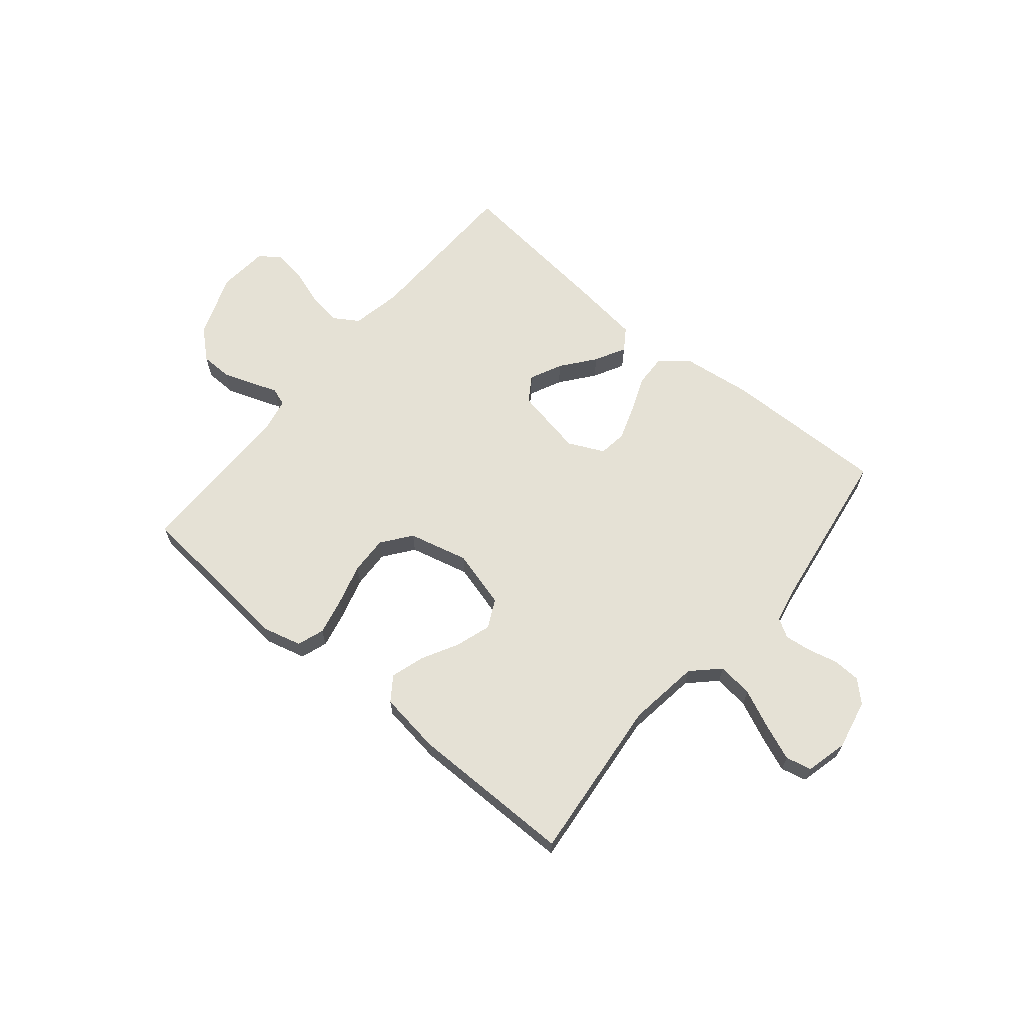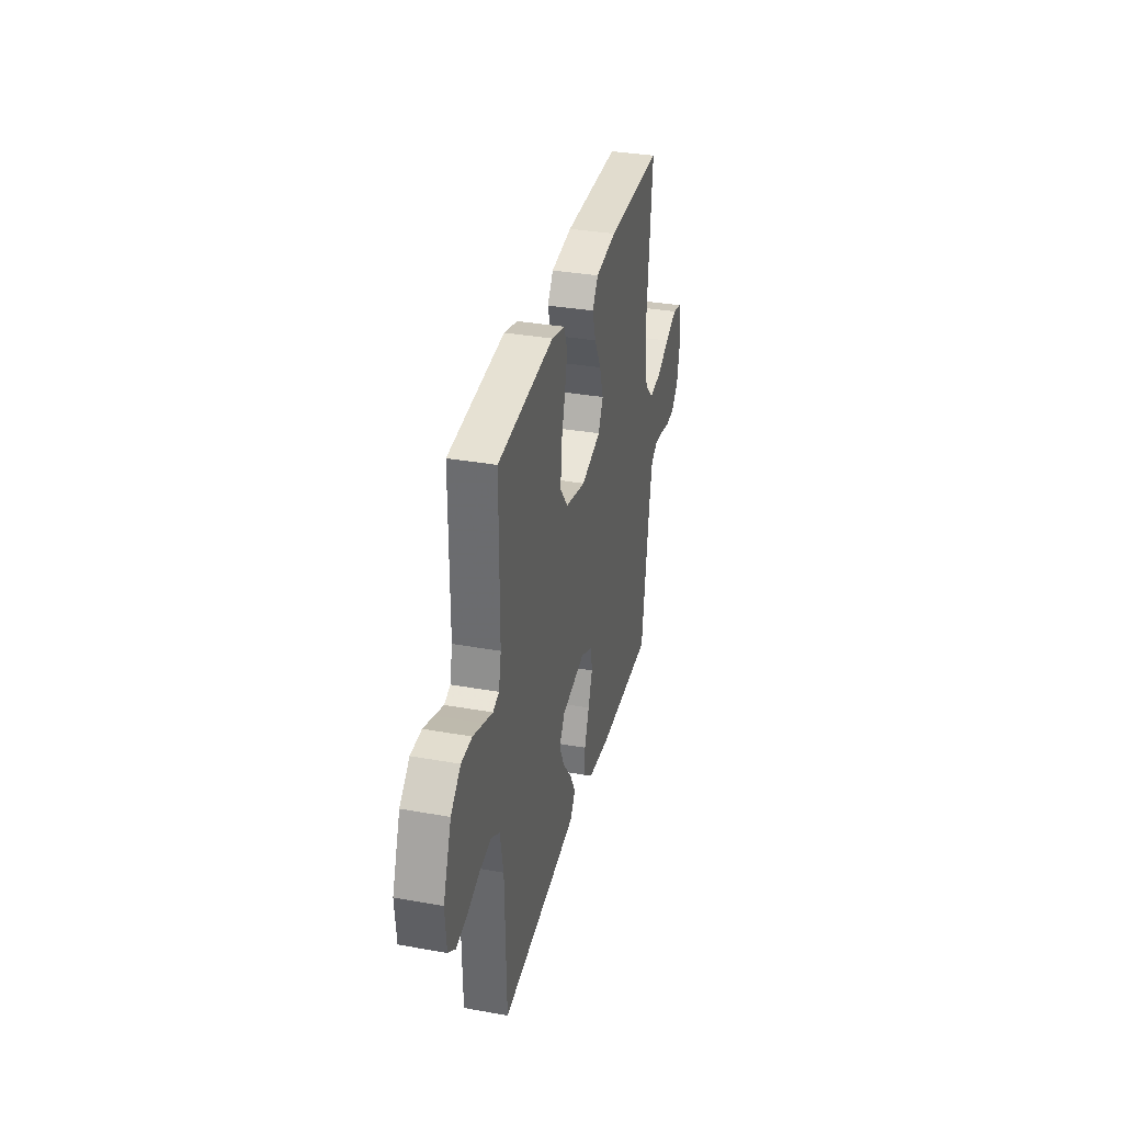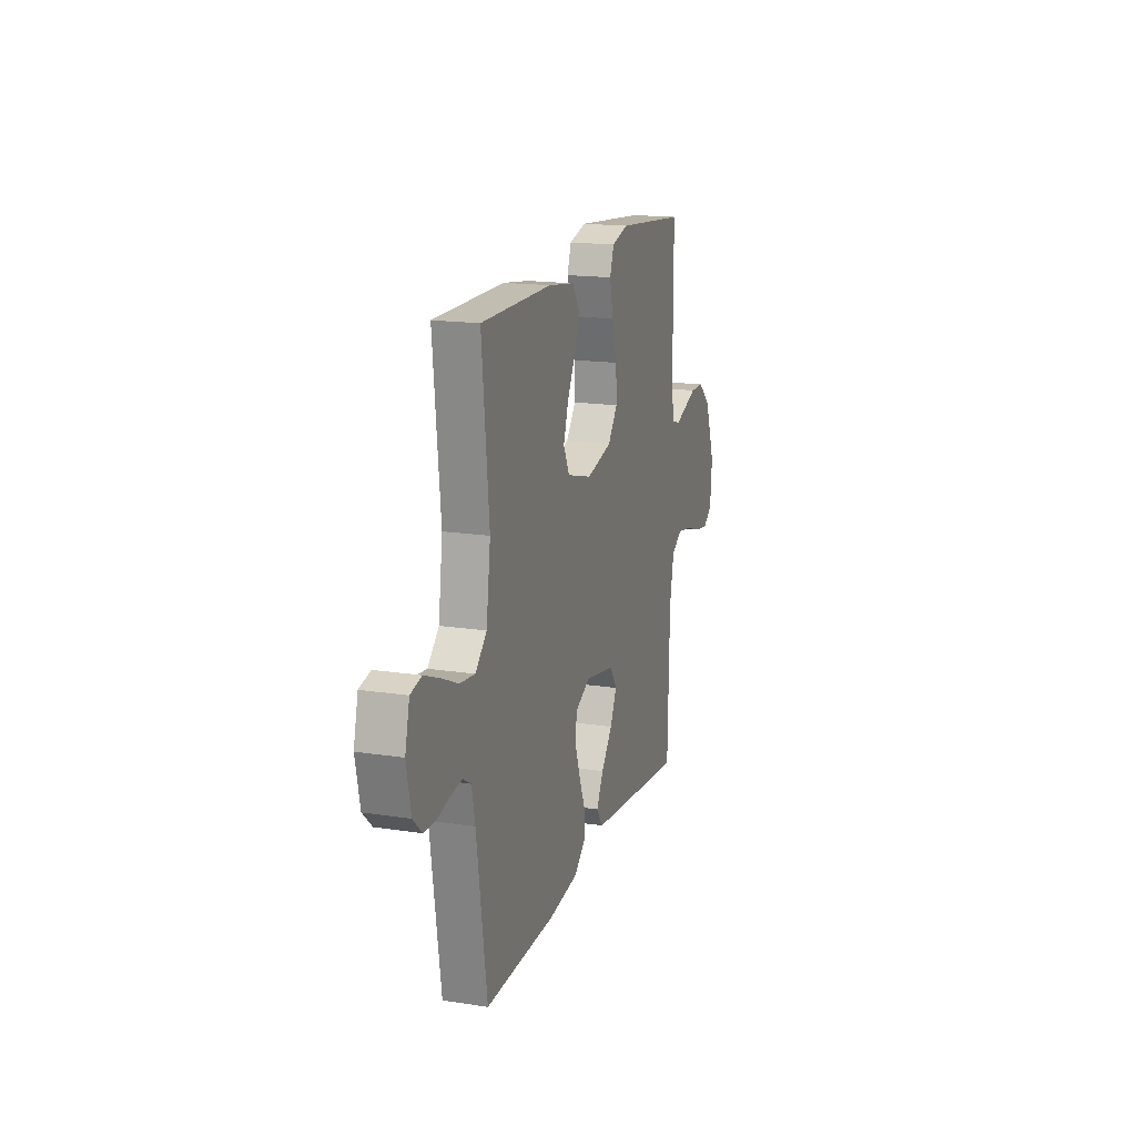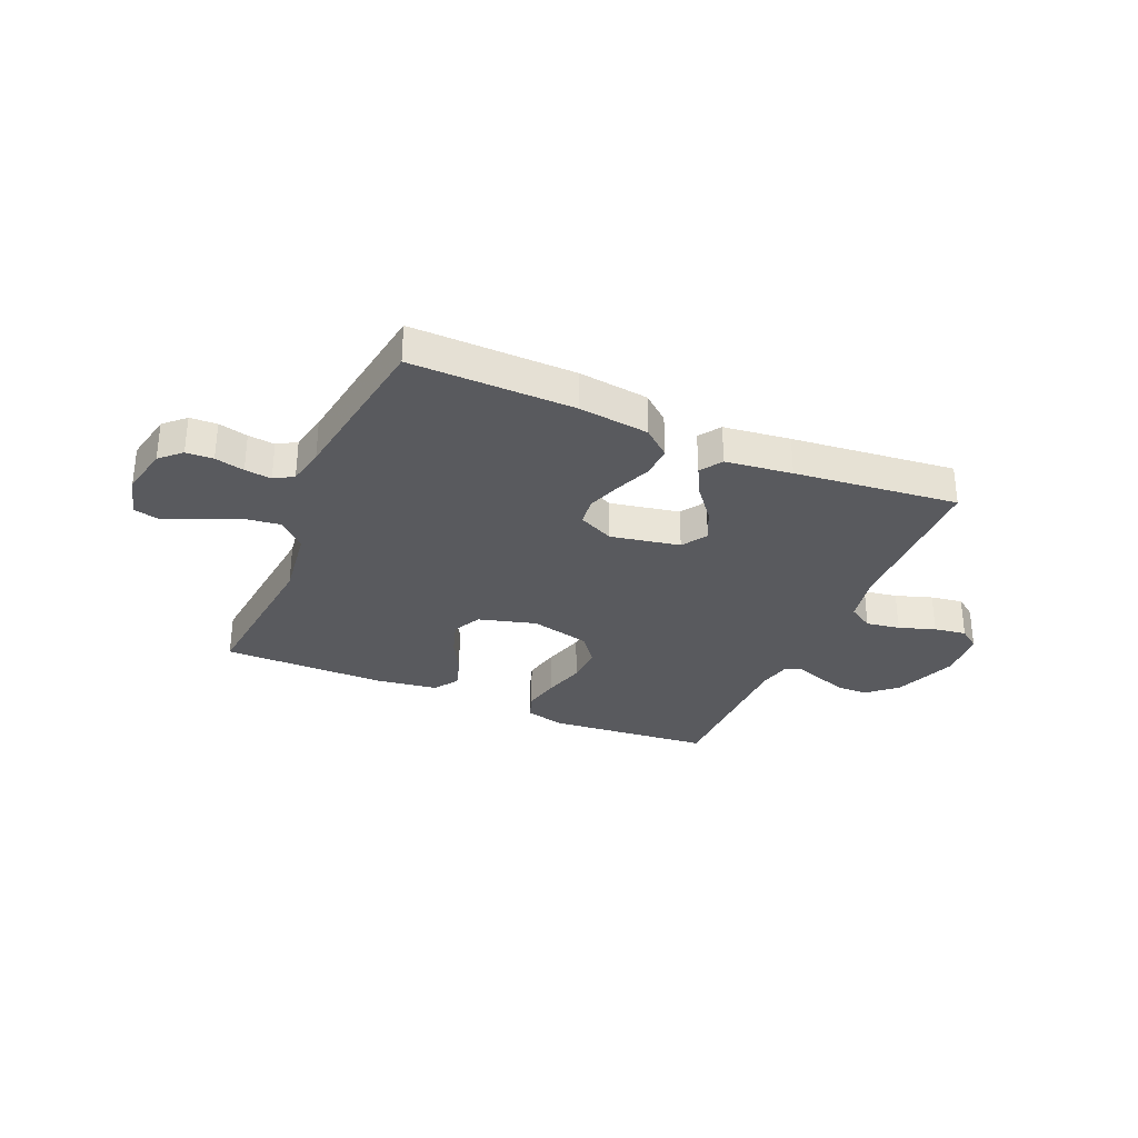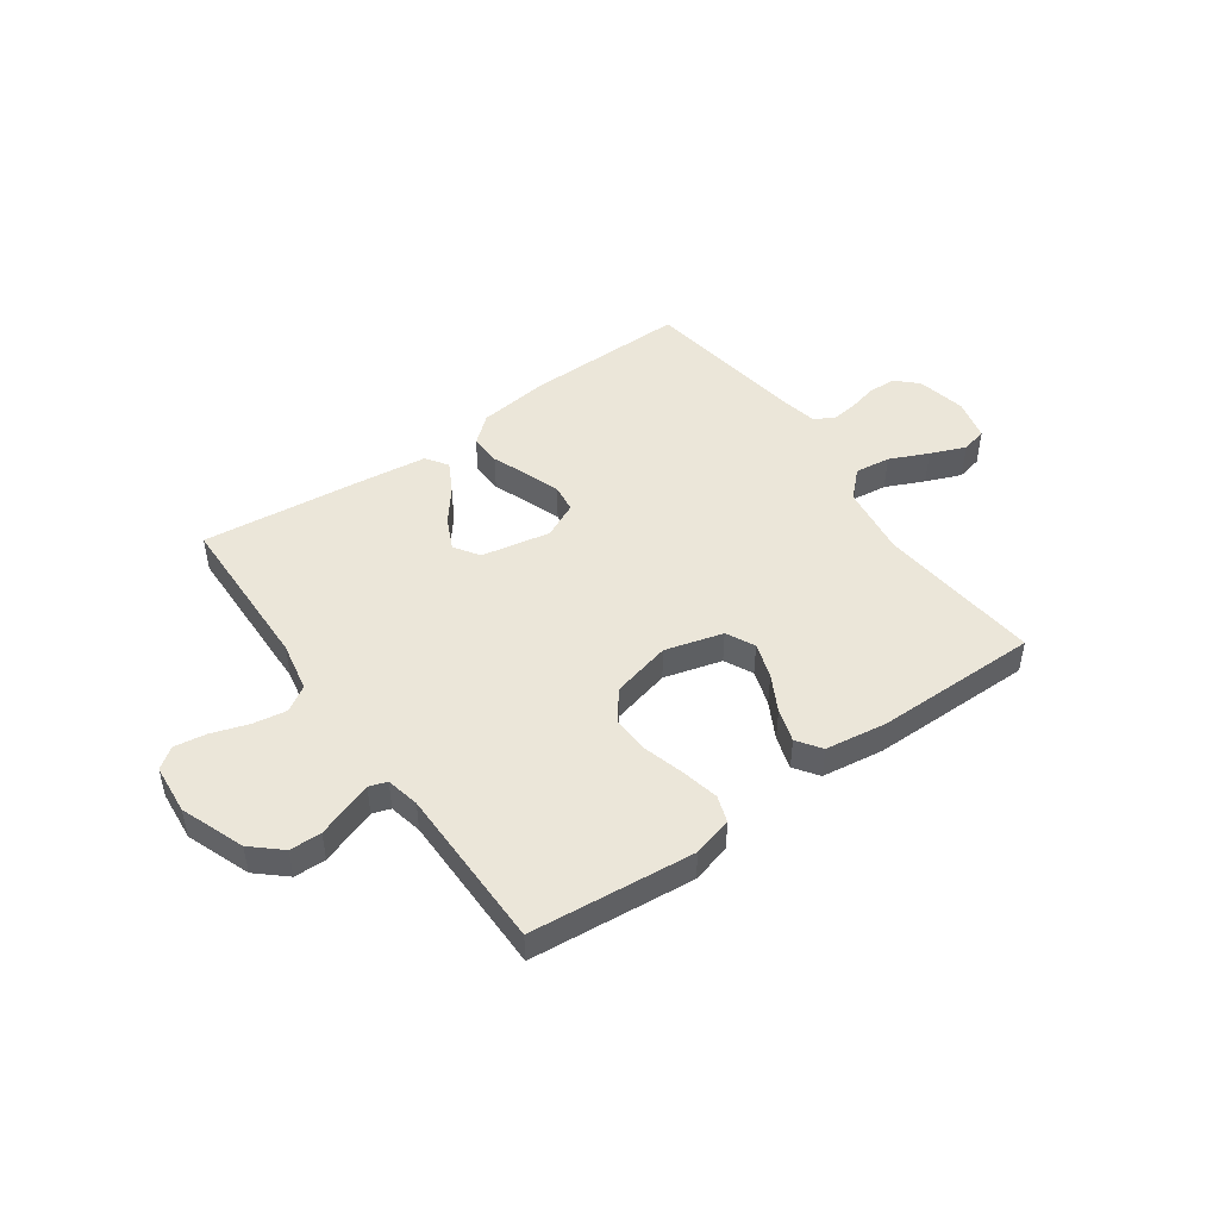
<metadata>
{"format":"obj","ext":"obj","renderer":"f3d","projection":"perspective","resolution":1024,"background":"white","views":[{"elev":65.0,"azim":39.8,"up":"+Y"},{"elev":34.1,"azim":-76.4,"up":"+Z"},{"elev":16.9,"azim":107.3,"up":"+Z"},{"elev":-31.3,"azim":156.7,"up":"+Y"},{"elev":47.5,"azim":-35.3,"up":"+Y"}]}
</metadata>
<code>
v -0.5 0.07 -0.5
v -0.507 0.07 -0.2
v -0.525 0.07 -0.108
v -0.571 0.07 -0.079
v -0.633 0.07 -0.089
v -0.7 0.07 -0.111
v -0.759 0.07 -0.12
v -0.797 0.07 -0.092
v -0.805 0.07 0
v -0.761 0.07 0.117
v -0.708 0.07 0.164
v -0.65 0.07 0.165
v -0.594 0.07 0.145
v -0.547 0.07 0.128
v -0.514 0.07 0.139
v -0.501 0.07 0.2
v -0.5 0.07 0.5
v -0.2 0.07 0.528
v -0.128 0.07 0.509
v -0.111 0.07 0.46
v -0.126 0.07 0.392
v -0.147 0.07 0.317
v -0.15 0.07 0.247
v -0.109 0.07 0.193
v 0 0.07 0.166
v 0.106 0.07 0.195
v 0.132 0.07 0.247
v 0.111 0.07 0.312
v 0.075 0.07 0.379
v 0.056 0.07 0.44
v 0.087 0.07 0.484
v 0.2 0.07 0.5
v 0.5 0.07 0.5
v 0.47 0.07 0.2
v 0.488 0.07 0.069
v 0.536 0.07 0.022
v 0.601 0.07 0.03
v 0.672 0.07 0.062
v 0.737 0.07 0.088
v 0.784 0.07 0.077
v 0.803 0.07 0
v 0.784 0.07 -0.091
v 0.746 0.07 -0.127
v 0.696 0.07 -0.129
v 0.642 0.07 -0.116
v 0.593 0.07 -0.11
v 0.558 0.07 -0.131
v 0.544 0.07 -0.2
v 0.5 0.07 -0.5
v 0.2 0.07 -0.495
v 0.072 0.07 -0.479
v 0.022 0.07 -0.437
v 0.024 0.07 -0.379
v 0.05 0.07 -0.313
v 0.072 0.07 -0.25
v 0.065 0.07 -0.198
v 0 0.07 -0.167
v -0.127 0.07 -0.191
v -0.157 0.07 -0.237
v -0.129 0.07 -0.296
v -0.081 0.07 -0.357
v -0.051 0.07 -0.413
v -0.078 0.07 -0.453
v -0.2 0.07 -0.468
v -0.5 0 -0.5
v -0.507 0 -0.2
v -0.525 0 -0.108
v -0.571 0 -0.079
v -0.633 0 -0.089
v -0.7 0 -0.111
v -0.759 0 -0.12
v -0.797 0 -0.092
v -0.805 0 0
v -0.761 0 0.117
v -0.708 0 0.164
v -0.65 0 0.165
v -0.594 0 0.145
v -0.547 0 0.128
v -0.514 0 0.139
v -0.501 0 0.2
v -0.5 0 0.5
v -0.2 0 0.528
v -0.128 0 0.509
v -0.111 0 0.46
v -0.126 0 0.392
v -0.147 0 0.317
v -0.15 0 0.247
v -0.109 0 0.193
v 0 0 0.166
v 0.106 0 0.195
v 0.132 0 0.247
v 0.111 0 0.312
v 0.075 0 0.379
v 0.056 0 0.44
v 0.087 0 0.484
v 0.2 0 0.5
v 0.5 0 0.5
v 0.47 0 0.2
v 0.488 0 0.069
v 0.536 0 0.022
v 0.601 0 0.03
v 0.672 0 0.062
v 0.737 0 0.088
v 0.784 0 0.077
v 0.803 0 0
v 0.784 0 -0.091
v 0.746 0 -0.127
v 0.696 0 -0.129
v 0.642 0 -0.116
v 0.593 0 -0.11
v 0.558 0 -0.131
v 0.544 0 -0.2
v 0.5 0 -0.5
v 0.2 0 -0.495
v 0.072 0 -0.479
v 0.022 0 -0.437
v 0.024 0 -0.379
v 0.05 0 -0.313
v 0.072 0 -0.25
v 0.065 0 -0.198
v 0 0 -0.167
v -0.127 0 -0.191
v -0.157 0 -0.237
v -0.129 0 -0.296
v -0.081 0 -0.357
v -0.051 0 -0.413
v -0.078 0 -0.453
v -0.2 0 -0.468
f 64 1 2
f 63 64 2
f 62 63 2
f 61 62 2
f 60 61 2
f 59 60 2 3
f 58 59 3 4
f 57 58 4
f 52 53 54
f 51 52 54
f 50 51 54
f 49 50 54
f 48 49 54
f 47 48 54 55
f 46 47 55 56
f 43 44 45
f 42 43 45
f 41 42 45
f 40 41 45
f 39 40 45
f 38 39 45
f 37 38 45
f 36 37 45 46
f 46 56 57
f 36 46 57
f 35 36 57
f 32 33 34
f 31 32 34
f 30 31 34
f 29 30 34
f 28 29 34
f 27 28 34 35
f 20 21 22
f 19 20 22
f 18 19 22
f 17 18 22
f 16 17 22
f 15 16 22 23
f 14 15 23 24
f 12 13 14
f 11 12 14
f 10 11 14
f 9 10 14
f 8 9 14
f 7 8 14
f 6 7 14
f 5 6 14
f 14 24 25
f 5 14 25
f 4 5 25
f 26 27 35 57
f 4 25 26 57
f 66 65 128
f 66 128 127
f 66 127 126
f 66 126 125
f 66 125 124
f 67 66 124 123
f 68 67 123 122
f 68 122 121
f 118 117 116
f 118 116 115
f 118 115 114
f 118 114 113
f 118 113 112
f 119 118 112 111
f 120 119 111 110
f 109 108 107
f 109 107 106
f 109 106 105
f 109 105 104
f 109 104 103
f 109 103 102
f 109 102 101
f 110 109 101 100
f 121 120 110
f 121 110 100
f 121 100 99
f 98 97 96
f 98 96 95
f 98 95 94
f 98 94 93
f 98 93 92
f 99 98 92 91
f 86 85 84
f 86 84 83
f 86 83 82
f 86 82 81
f 86 81 80
f 87 86 80 79
f 88 87 79 78
f 78 77 76
f 78 76 75
f 78 75 74
f 78 74 73
f 78 73 72
f 78 72 71
f 78 71 70
f 78 70 69
f 89 88 78
f 89 78 69
f 89 69 68
f 121 99 91 90
f 121 90 89 68
f 1 65 66 2
f 2 66 67 3
f 3 67 68 4
f 4 68 69 5
f 5 69 70 6
f 6 70 71 7
f 7 71 72 8
f 8 72 73 9
f 9 73 74 10
f 10 74 75 11
f 11 75 76 12
f 12 76 77 13
f 13 77 78 14
f 14 78 79 15
f 15 79 80 16
f 16 80 81 17
f 17 81 82 18
f 18 82 83 19
f 19 83 84 20
f 20 84 85 21
f 21 85 86 22
f 22 86 87 23
f 23 87 88 24
f 24 88 89 25
f 25 89 90 26
f 26 90 91 27
f 27 91 92 28
f 28 92 93 29
f 29 93 94 30
f 30 94 95 31
f 31 95 96 32
f 32 96 97 33
f 33 97 98 34
f 34 98 99 35
f 35 99 100 36
f 36 100 101 37
f 37 101 102 38
f 38 102 103 39
f 39 103 104 40
f 40 104 105 41
f 41 105 106 42
f 42 106 107 43
f 43 107 108 44
f 44 108 109 45
f 45 109 110 46
f 46 110 111 47
f 47 111 112 48
f 48 112 113 49
f 49 113 114 50
f 50 114 115 51
f 51 115 116 52
f 52 116 117 53
f 53 117 118 54
f 54 118 119 55
f 55 119 120 56
f 56 120 121 57
f 57 121 122 58
f 58 122 123 59
f 59 123 124 60
f 60 124 125 61
f 61 125 126 62
f 62 126 127 63
f 63 127 128 64
f 64 128 65 1

</code>
